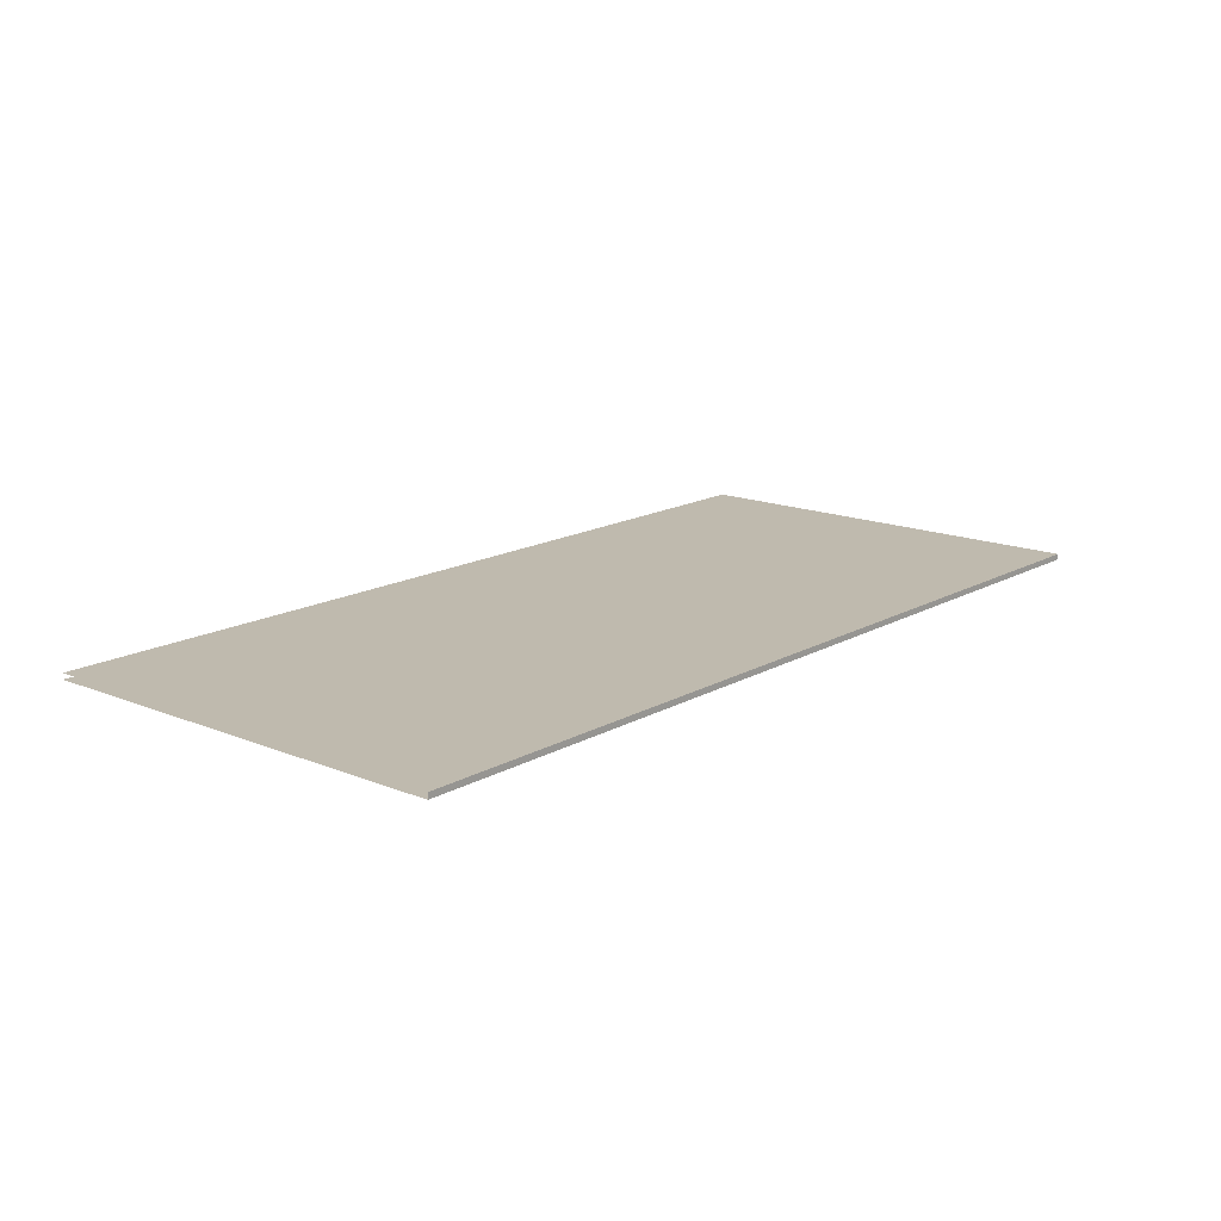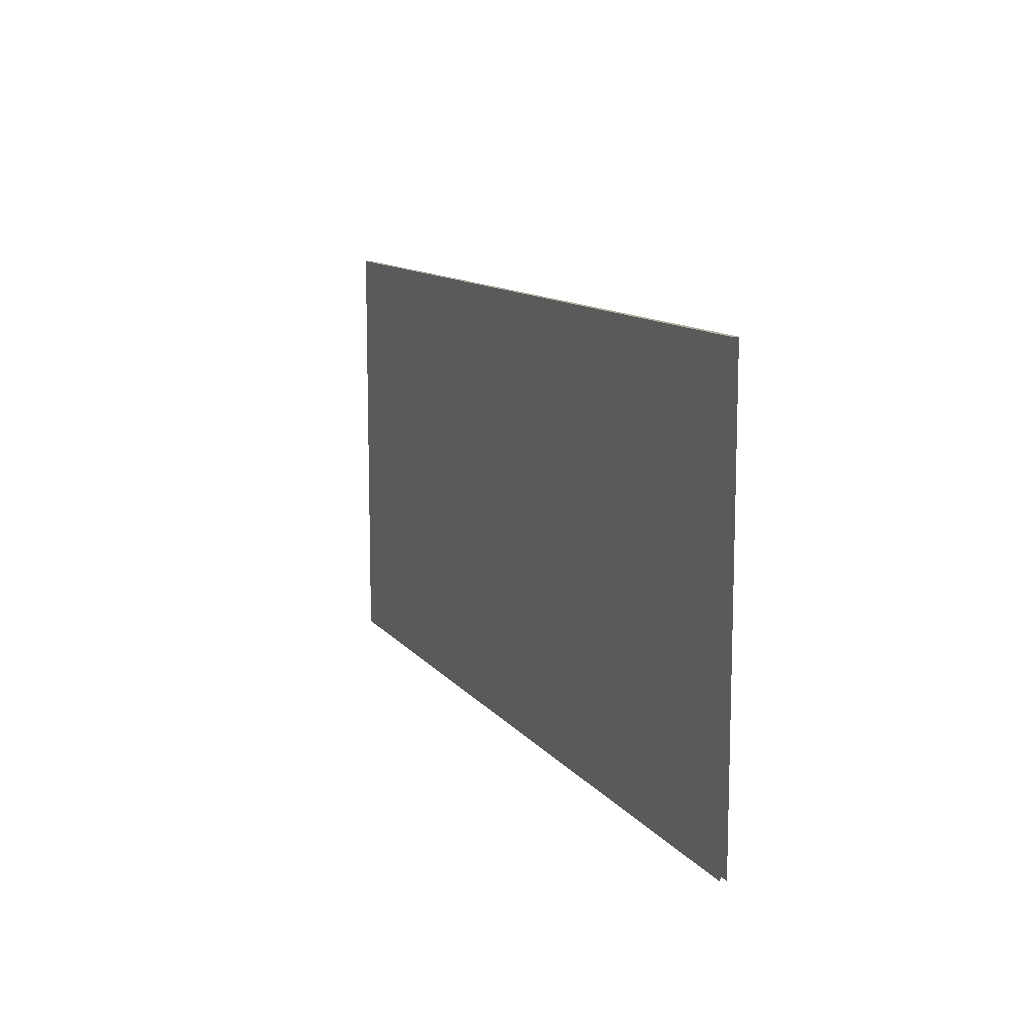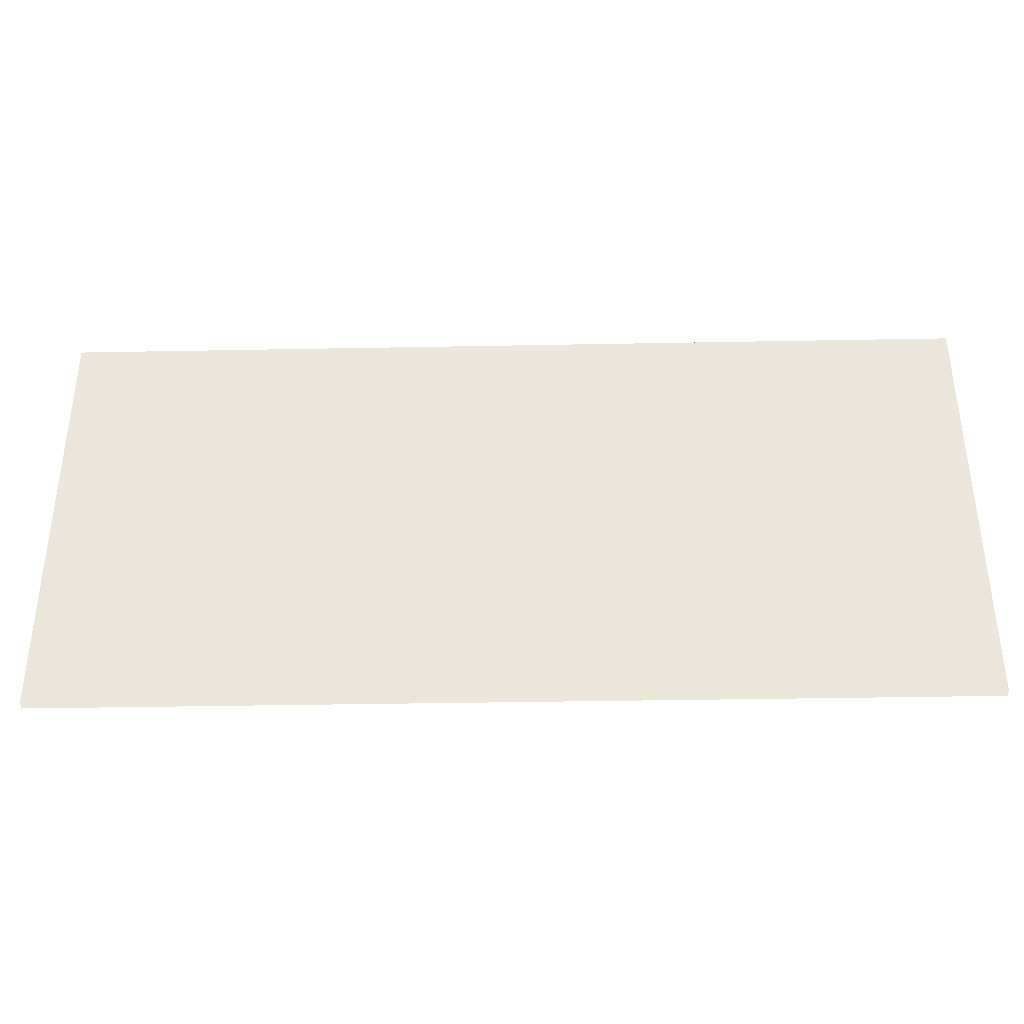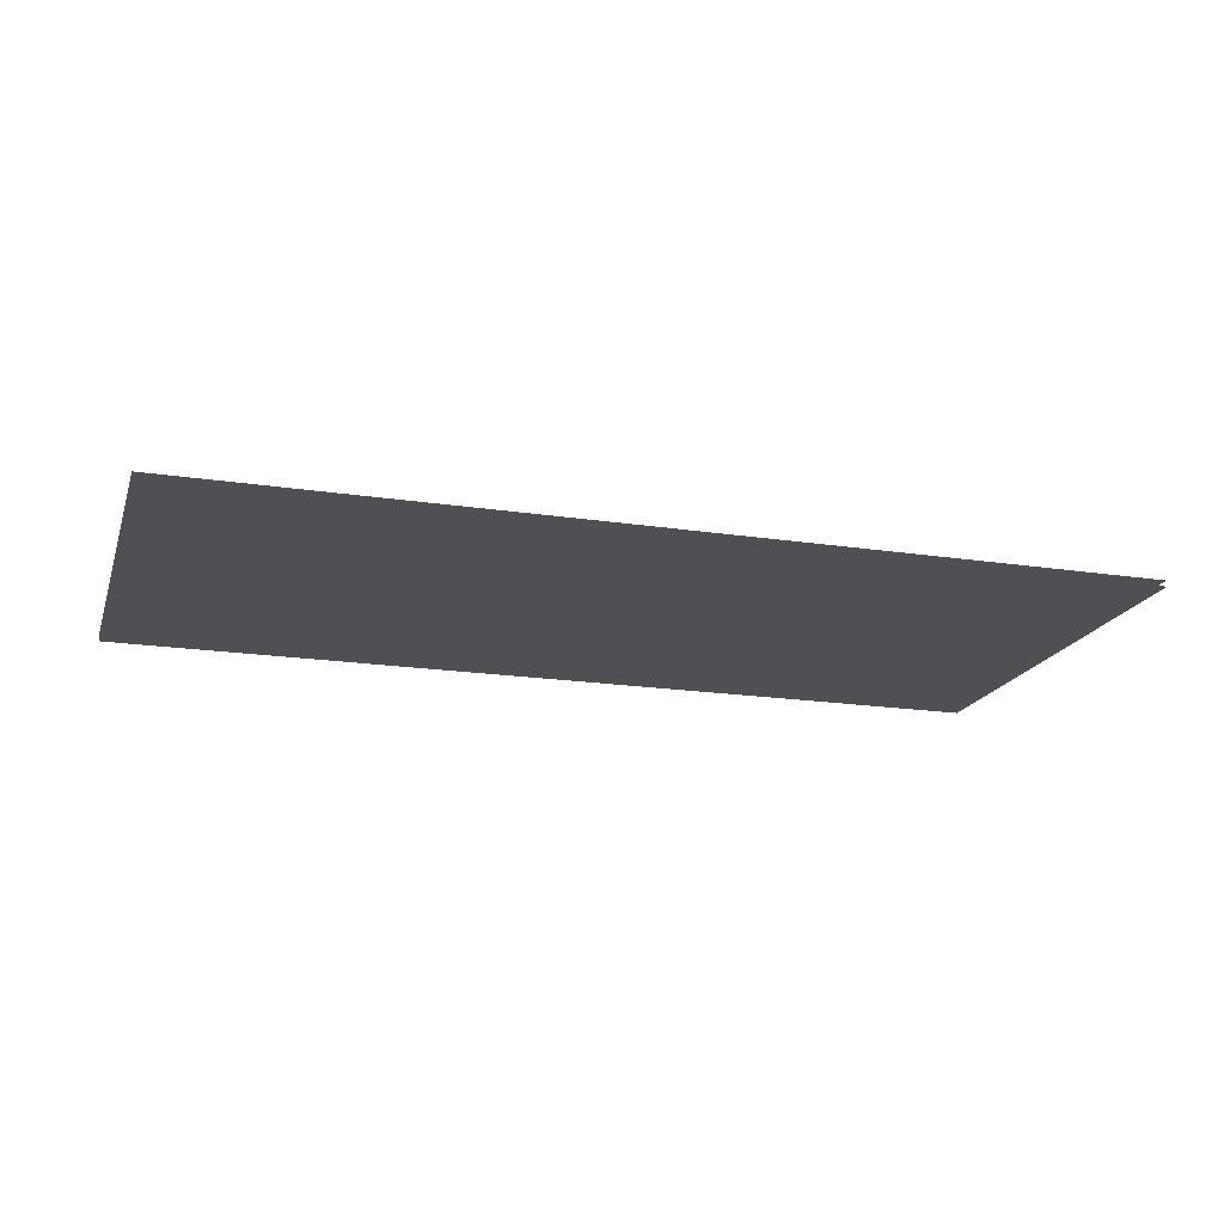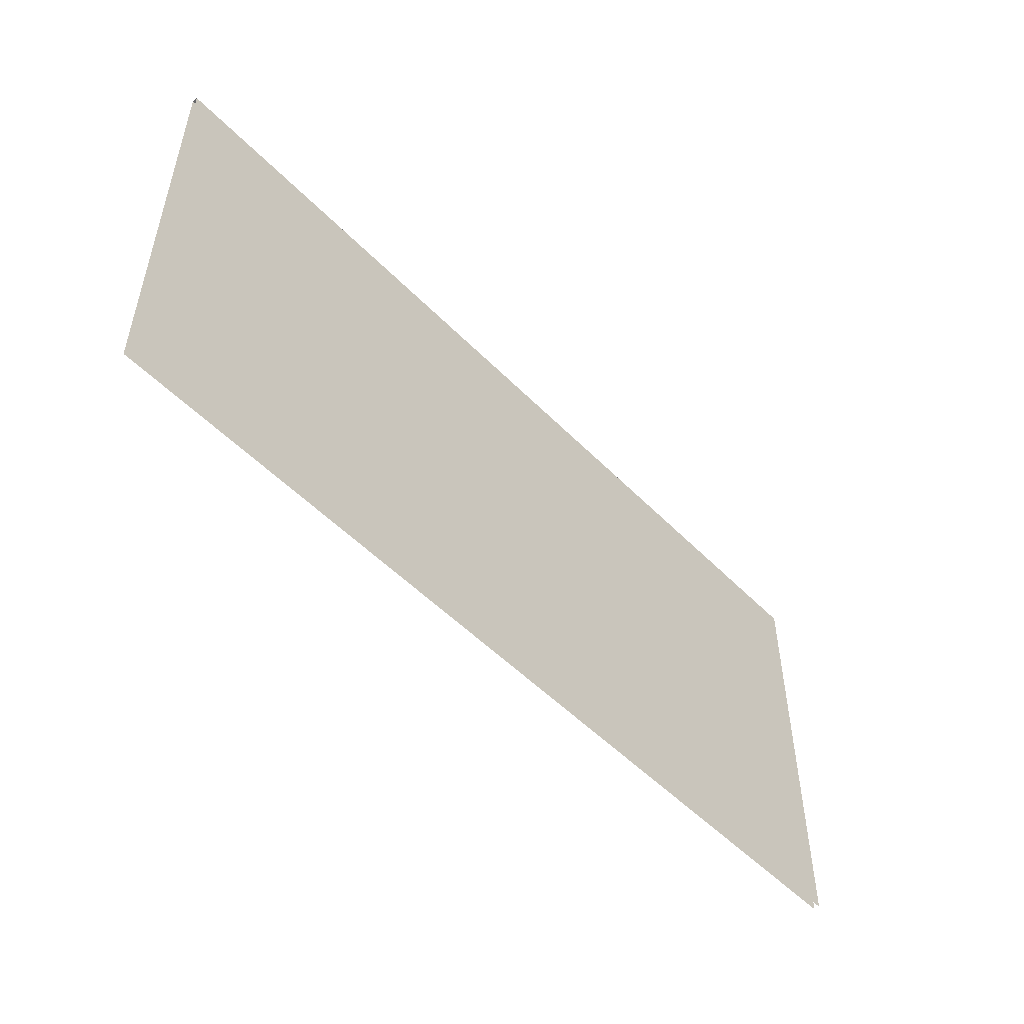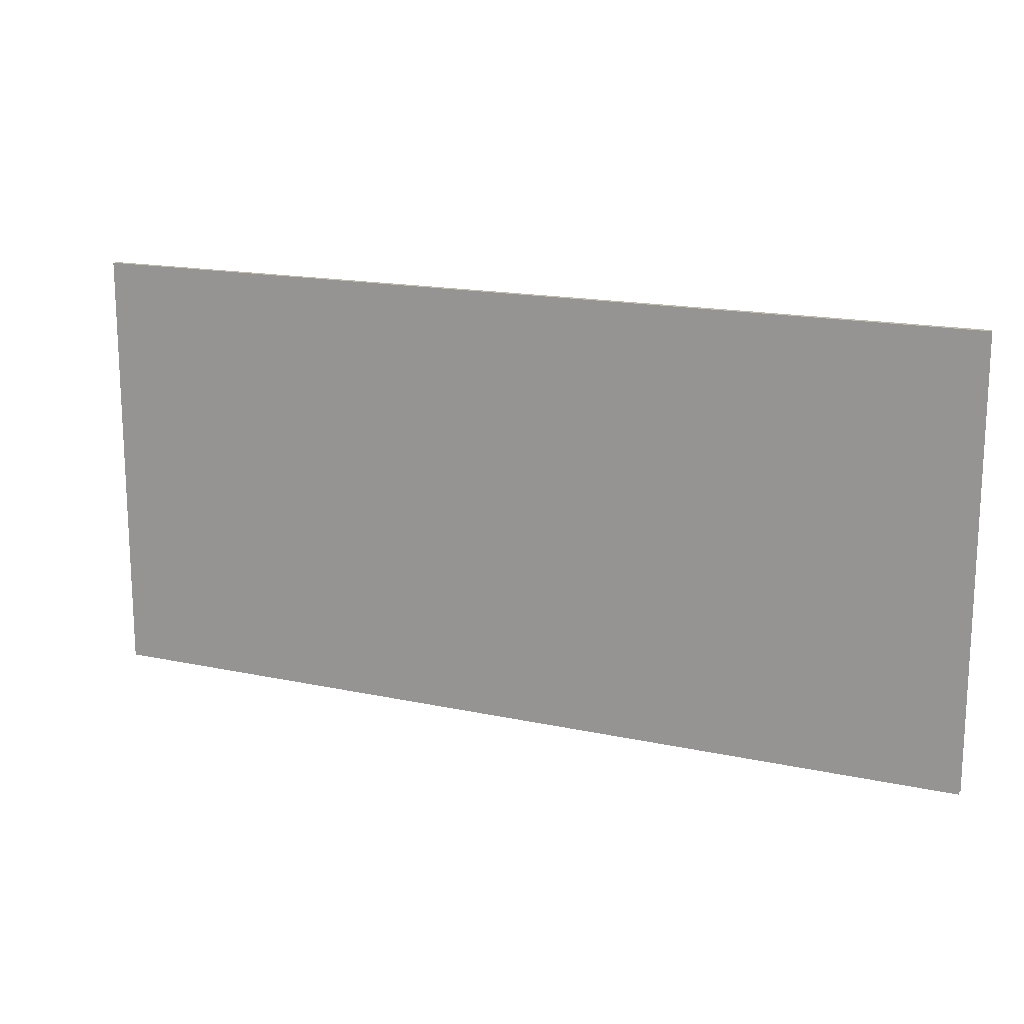
<metadata>
{"format":"obj","ext":"obj","renderer":"f3d","projection":"perspective","resolution":1024,"background":"white","views":[{"elev":15.7,"azim":130.5,"up":"+Z"},{"elev":11.1,"azim":-111.8,"up":"+Y"},{"elev":-37.2,"azim":1.4,"up":"+Y"},{"elev":-18.5,"azim":-16.4,"up":"+Z"},{"elev":-51.5,"azim":-47.6,"up":"+Y"},{"elev":16.3,"azim":-155.9,"up":"+Y"}]}
</metadata>
<code>
o BK_9_1/BK_9/mesh4/mesh4-geometry#mesh4-geometry
v -0.8231 0.4003 -0.2549
v 0.8016 -0.3773 -0.2549
v -0.8231 -0.3773 -0.2549
v 0.8016 0.4003 -0.2549
v 0.8016 0.4003 -0.2445
v -0.8231 0.4003 -0.2445
v -0.8231 -0.3773 -0.2445
v 0.8016 -0.3773 -0.2445
f 1 2 3
f 2 1 4
f 1 5 4
f 5 1 6
f 7 5 6
f 5 7 8
f 3 2 1
f 4 1 2
f 4 5 1
f 6 1 5
f 6 5 7
f 8 7 5

</code>
